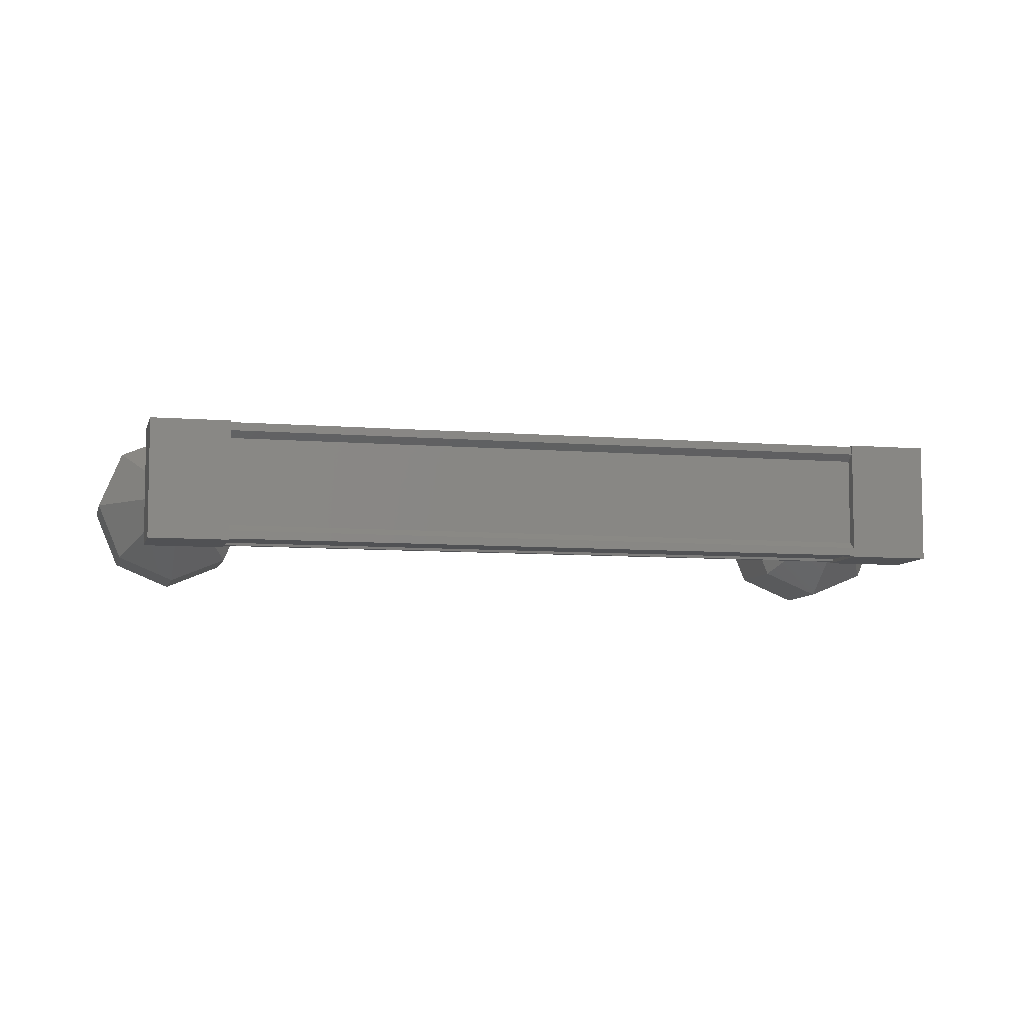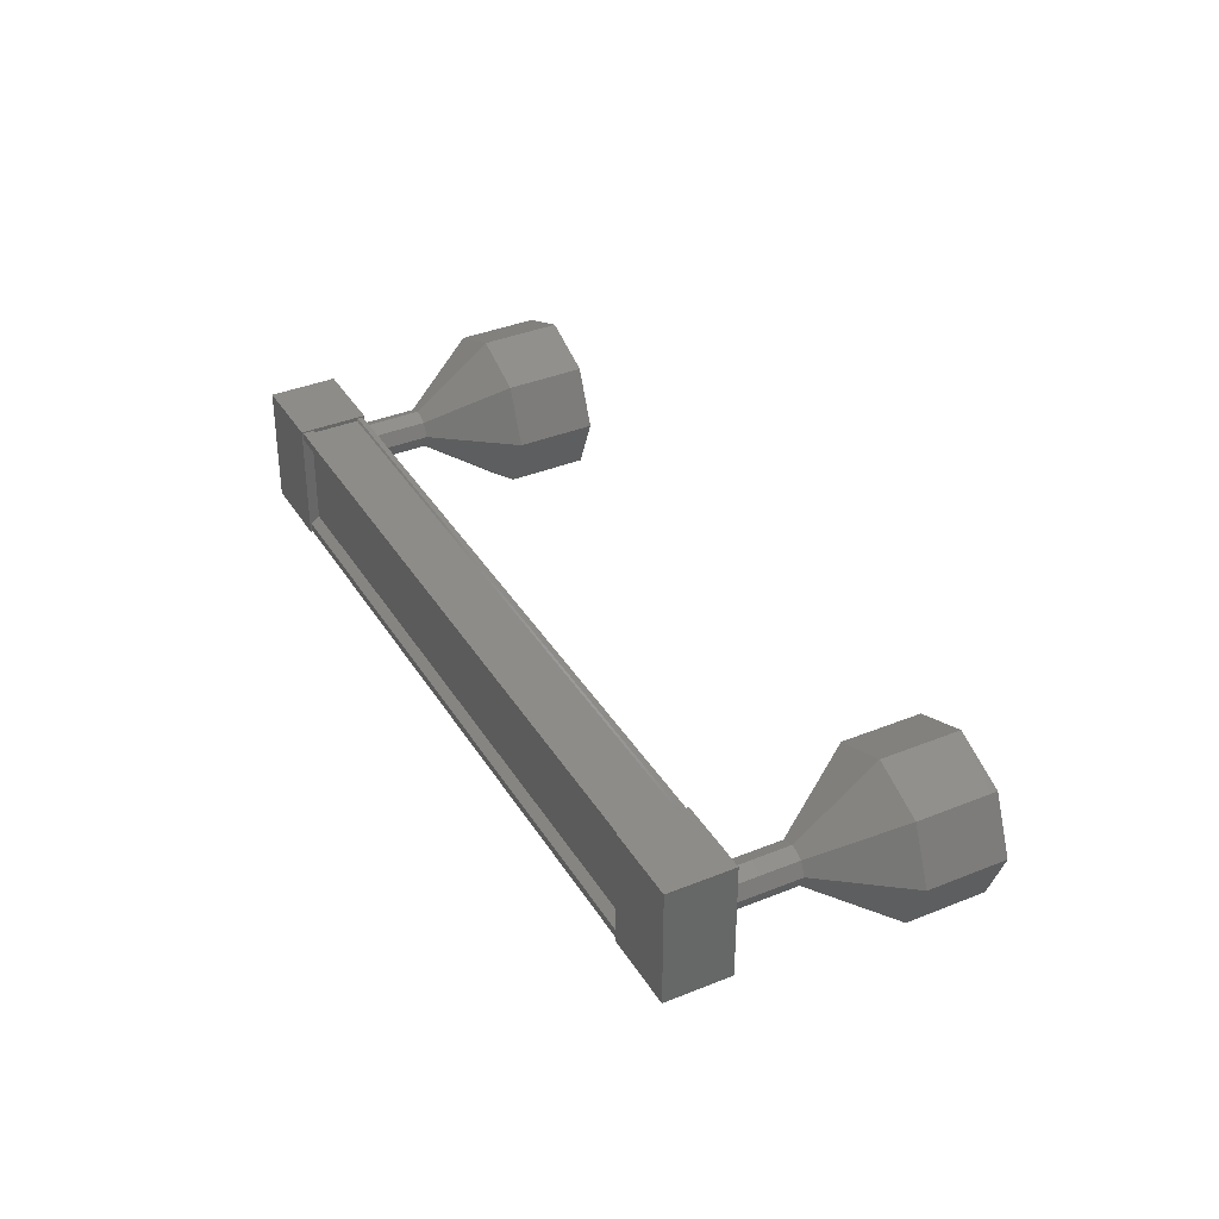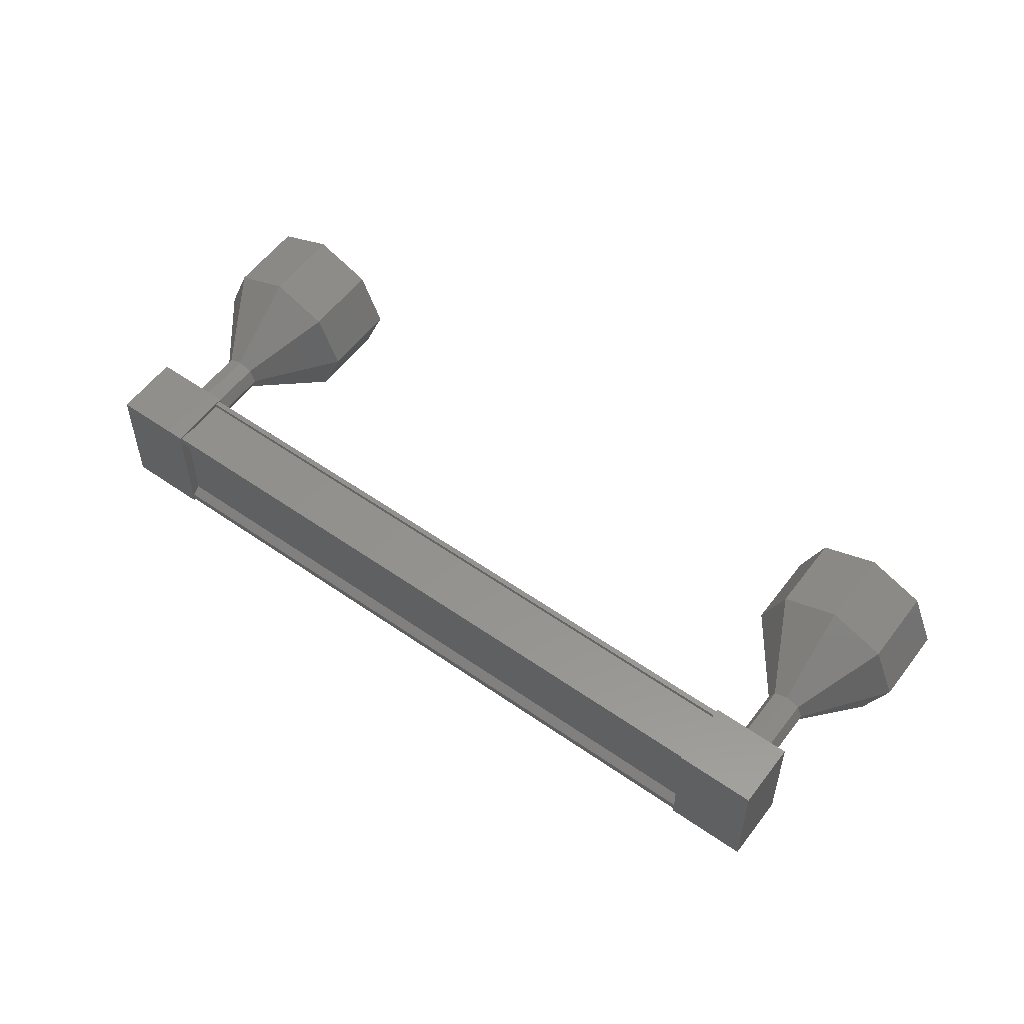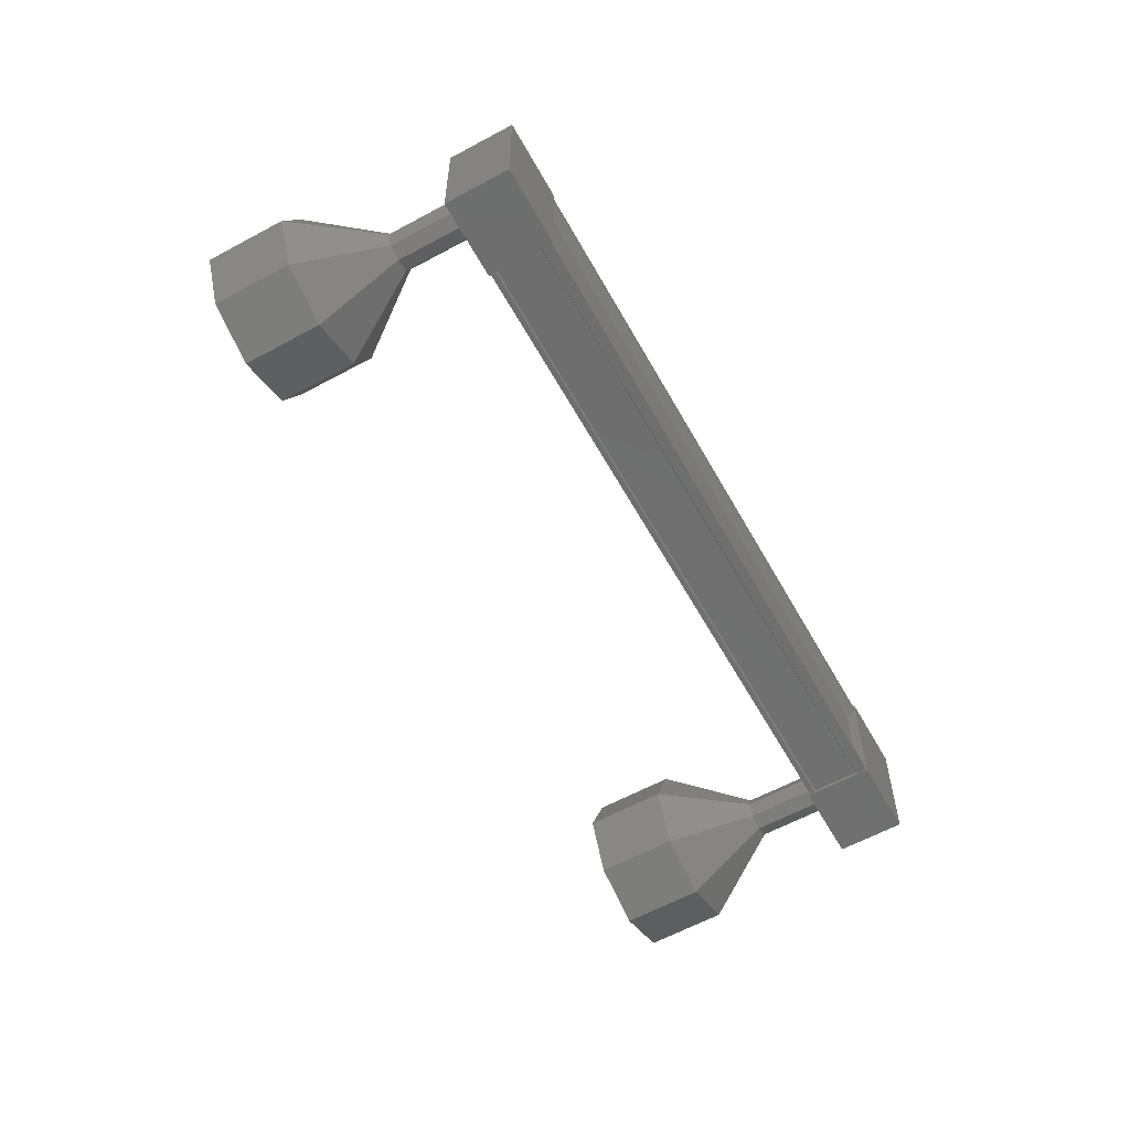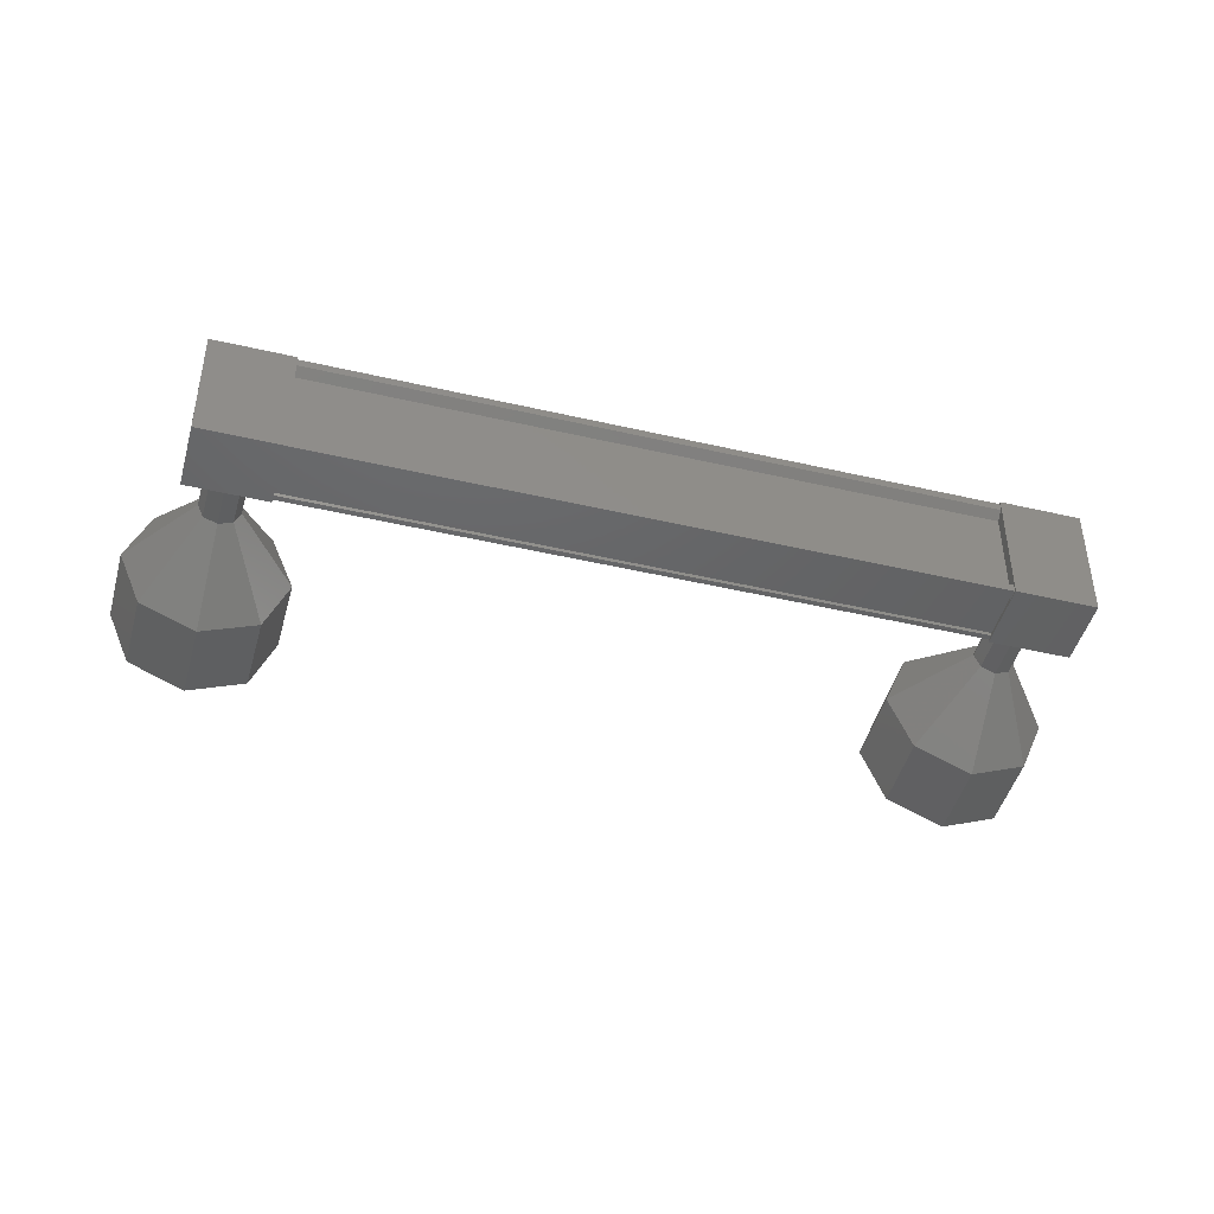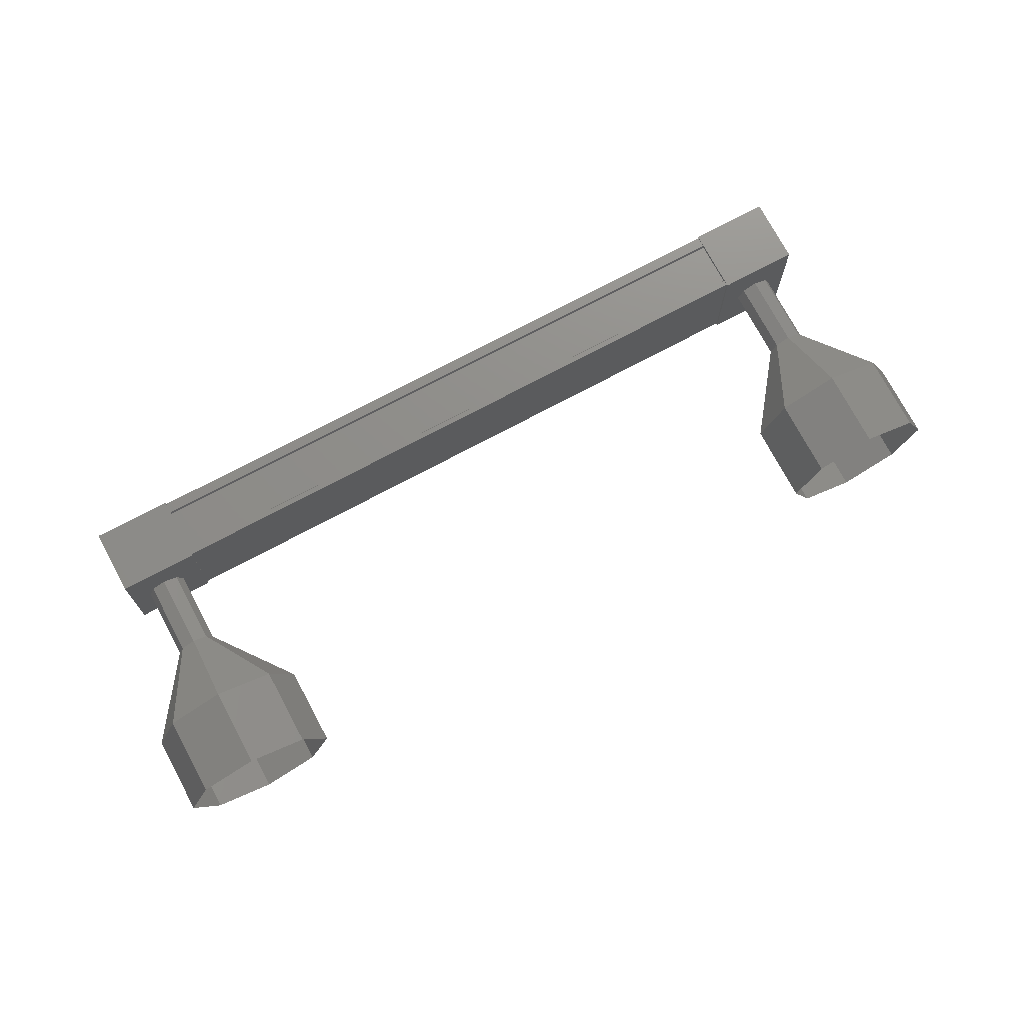
<metadata>
{"format":"stl","ext":"stl","renderer":"f3d","projection":"perspective","resolution":1024,"background":"white","views":[{"elev":-7.6,"azim":27.7,"up":"+Y"},{"elev":37.0,"azim":103.2,"up":"+Y"},{"elev":56.0,"azim":77.3,"up":"+Y"},{"elev":-60.1,"azim":-19.9,"up":"+Y"},{"elev":-45.7,"azim":26.0,"up":"+Y"},{"elev":73.7,"azim":-167.1,"up":"+Y"}]}
</metadata>
<code>
# stl→obj: 121 verts, 152 faces
v 42.64 999 55.42
v 42.71 999 55.51
v 49.69 999 49.44
v 49.69 998.9 49.44
v 49.62 1000 49.35
v 49.69 1000 49.44
v 42.71 1000 55.51
v 49.21 1000 48.88
v 42.23 1000 54.95
v 49.22 1000 48.89
v 42.24 1000 54.96
v 42.61 1000 55.4
v 49.62 999 49.35
v 42.64 1000 55.42
v 42.62 1000 55.4
v 49.6 1000 49.34
v 49.6 1000 49.33
v 50.11 998.8 49.1
v 49.56 1000 48.46
v 50.11 1000 49.1
v 49.35 1000 49.75
v 49.35 998.8 49.75
v 48.8 1000 49.12
v 48.8 998.8 49.12
v 49.56 998.8 48.46
v 43.07 1000 55.22
v 43.07 998.8 55.22
v 42.52 1000 54.58
v 42.52 998.8 54.58
v 41.76 998.8 55.24
v 42.32 998.8 55.87
v 42.32 1000 55.87
v 41.76 1000 55.24
v 42.71 998.9 55.51
v 42.62 998.9 55.4
v 49.6 998.9 49.34
v 42.61 998.9 55.4
v 49.6 998.9 49.33
v 42.24 998.9 54.96
v 49.22 998.9 48.89
v 42.23 998.9 54.95
v 49.21 998.9 48.88
v 42.19 998.9 54.9
v 49.17 998.9 48.83
v 42.19 1000 54.9
v 49.17 1000 48.83
v 40.11 999.6 54.11
v 39.45 999.6 53.36
v 40.33 998.9 53.92
v 39.67 998.9 53.16
v 40.86 998.6 53.45
v 40.2 998.6 52.7
v 41.39 998.9 52.99
v 40.74 998.9 52.24
v 41.61 999.6 52.8
v 40.96 999.6 52.04
v 41.39 1000 52.99
v 40.74 1000 52.24
v 40.86 1001 53.45
v 40.2 1001 52.7
v 40.33 1000 53.92
v 39.67 1000 53.16
v 48.7 999.8 47.95
v 49.41 999.6 48.66
v 48.75 999.6 47.9
v 49.36 999.4 48.71
v 48.7 999.4 47.95
v 49.22 999.3 48.82
v 48.57 999.3 48.07
v 49.09 999.4 48.94
v 48.43 999.4 48.18
v 49.03 999.6 48.99
v 48.38 999.6 48.23
v 49.09 999.8 48.94
v 48.43 999.8 48.18
v 49.22 999.8 48.82
v 48.57 999.8 48.07
v 49.36 999.8 48.71
v 47.79 1000 46.1
v 48.67 999.6 46.66
v 48.02 999.6 45.91
v 48.45 998.9 46.86
v 47.79 998.9 46.1
v 47.92 998.6 47.32
v 47.26 998.6 46.56
v 47.38 998.9 47.78
v 46.73 998.9 47.03
v 47.16 999.6 47.98
v 46.51 999.6 47.22
v 47.38 1000 47.78
v 46.73 1000 47.03
v 47.92 1001 47.32
v 47.26 1001 46.56
v 48.45 1000 46.86
v 48.76 999.6 47.91
v 48.71 999.4 47.96
v 48.44 999.4 48.19
v 48.38 999.6 48.24
v 48.44 999.8 48.19
v 48.71 999.8 47.96
v 41.98 999.6 55.12
v 41.32 999.6 54.36
v 42.03 999.4 55.07
v 41.38 999.4 54.32
v 42.17 999.3 54.96
v 41.51 999.3 54.2
v 42.3 999.4 54.84
v 41.64 999.4 54.08
v 42.35 999.6 54.79
v 41.7 999.6 54.04
v 42.3 999.8 54.84
v 41.64 999.8 54.08
v 42.17 999.8 54.96
v 41.51 999.8 54.2
v 42.03 999.8 55.07
v 41.38 999.8 54.32
v 41.33 999.6 54.37
v 41.52 999.3 54.21
v 41.65 999.4 54.09
v 41.65 999.8 54.09
v 41.52 999.8 54.21
f 1 2 3
f 3 2 4
f 5 6 7
f 7 6 6
f 6 7 7
f 8 9 10
f 10 9 11
f 11 12 10
f 3 13 1
f 1 13 5
f 5 14 1
f 7 14 5
f 7 6 15
f 15 6 16
f 16 12 15
f 17 12 16
f 10 12 17
f 18 19 20
f 20 19 21
f 21 22 20
f 23 22 21
f 24 22 23
f 23 19 24
f 24 19 25
f 25 19 18
f 18 22 25
f 20 22 18
f 26 27 28
f 28 27 29
f 29 30 28
f 27 30 29
f 31 30 27
f 27 32 31
f 31 32 30
f 30 32 33
f 33 28 30
f 32 28 33
f 26 28 32
f 32 27 26
f 2 34 4
f 4 34 35
f 35 36 4
f 37 36 35
f 38 36 37
f 37 39 38
f 38 39 40
f 40 39 41
f 41 42 40
f 43 42 41
f 44 42 43
f 43 45 44
f 44 45 46
f 46 45 8
f 23 21 19
f 22 24 25
f 45 9 8
f 47 48 49
f 49 48 50
f 50 51 49
f 52 51 50
f 53 51 52
f 52 54 53
f 53 54 55
f 55 54 56
f 56 57 55
f 58 57 56
f 59 57 58
f 58 60 59
f 59 60 61
f 61 60 62
f 62 47 61
f 48 47 62
f 63 64 65
f 65 64 66
f 66 67 65
f 68 67 66
f 69 67 68
f 68 70 69
f 69 70 71
f 71 70 72
f 72 73 71
f 74 73 72
f 75 73 74
f 74 76 75
f 75 76 77
f 77 76 78
f 78 63 77
f 64 63 78
f 79 80 81
f 81 80 82
f 82 83 81
f 84 83 82
f 85 83 84
f 84 86 85
f 85 86 87
f 87 86 88
f 88 89 87
f 90 89 88
f 91 89 90
f 90 92 91
f 91 92 93
f 93 92 94
f 94 79 93
f 80 79 94
f 94 95 80
f 80 95 96
f 96 82 80
f 69 82 96
f 84 82 69
f 69 97 84
f 84 97 86
f 86 97 98
f 98 88 86
f 99 88 98
f 90 88 99
f 99 77 90
f 90 77 92
f 92 77 100
f 100 94 92
f 95 94 100
f 101 102 103
f 103 102 104
f 104 105 103
f 106 105 104
f 107 105 106
f 106 108 107
f 107 108 109
f 109 108 110
f 110 111 109
f 112 111 110
f 113 111 112
f 112 114 113
f 113 114 115
f 115 114 116
f 116 101 115
f 102 101 116
f 116 61 117
f 117 61 47
f 47 104 117
f 49 104 47
f 118 104 49
f 49 51 118
f 118 51 119
f 119 51 53
f 53 110 119
f 55 110 53
f 120 110 55
f 55 57 120
f 120 57 121
f 121 57 59
f 59 116 121
f 61 116 59

</code>
